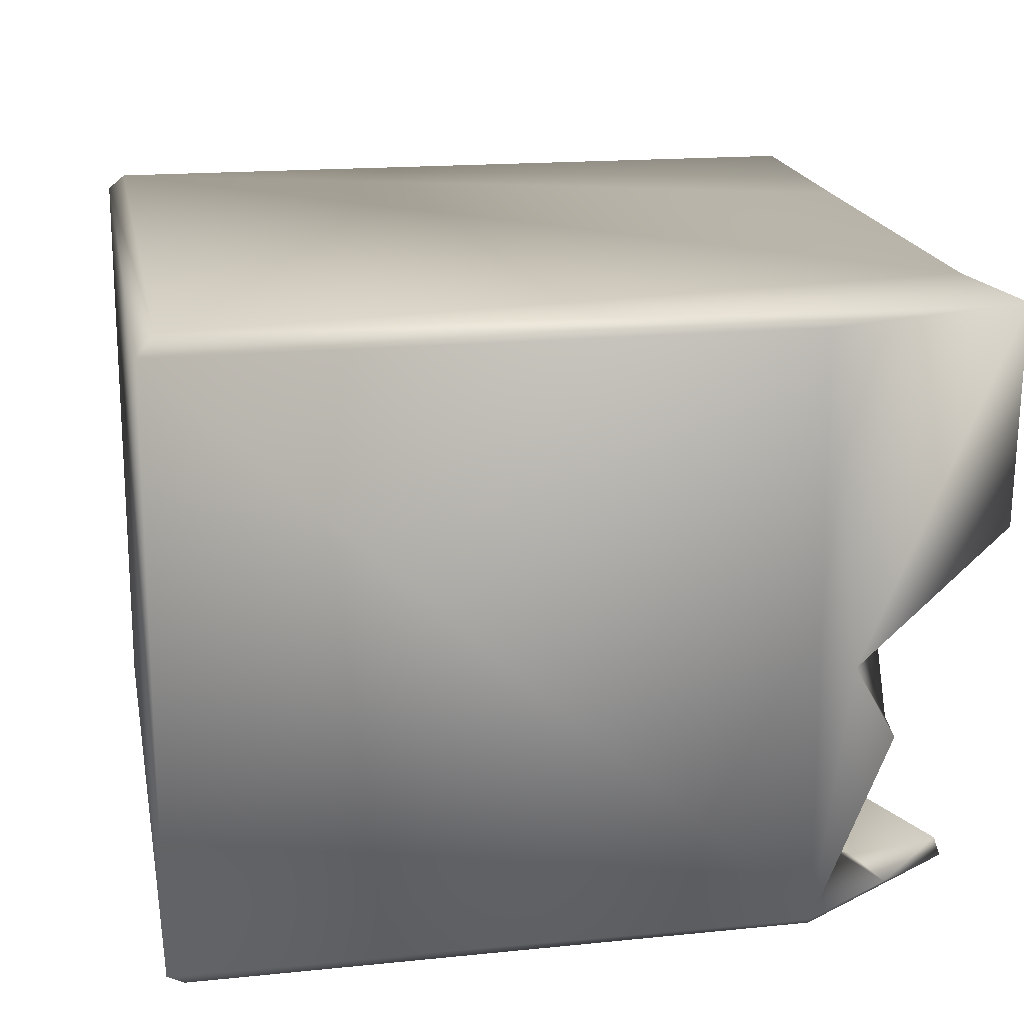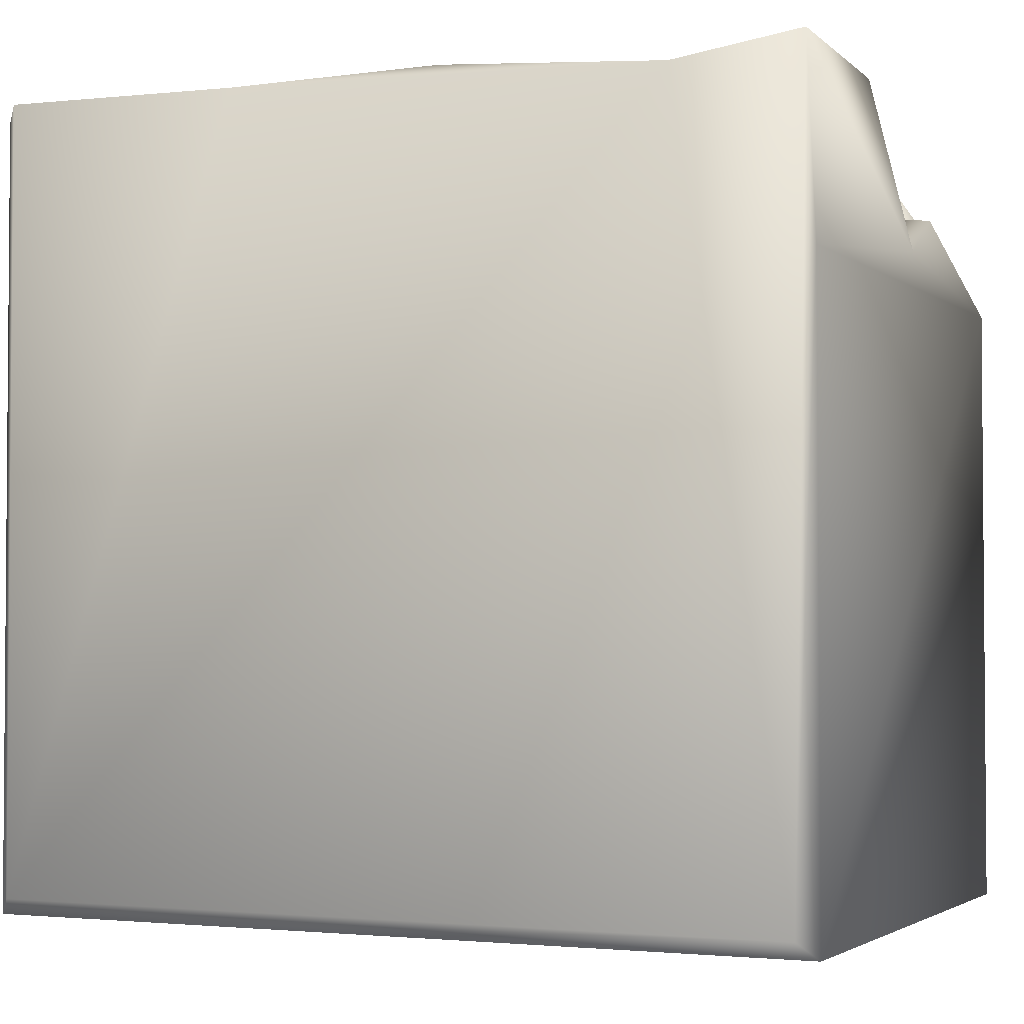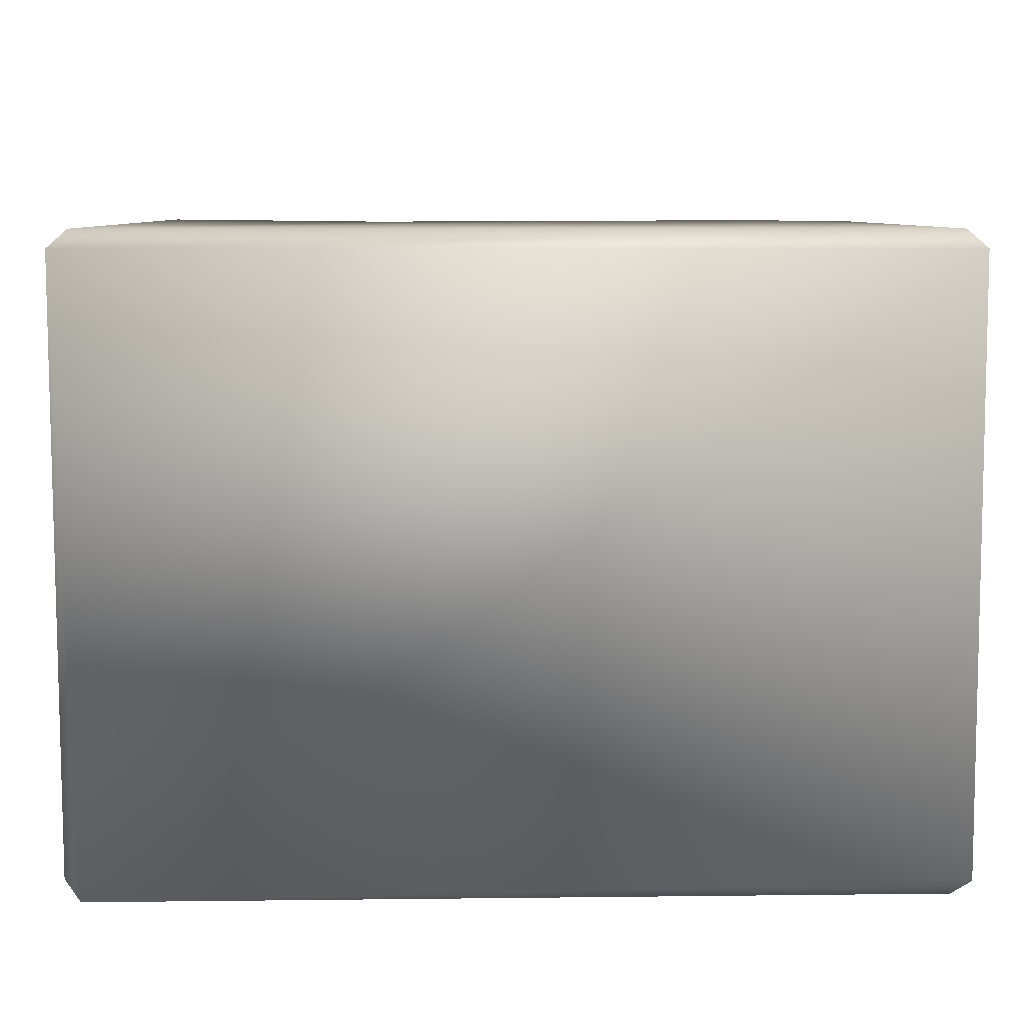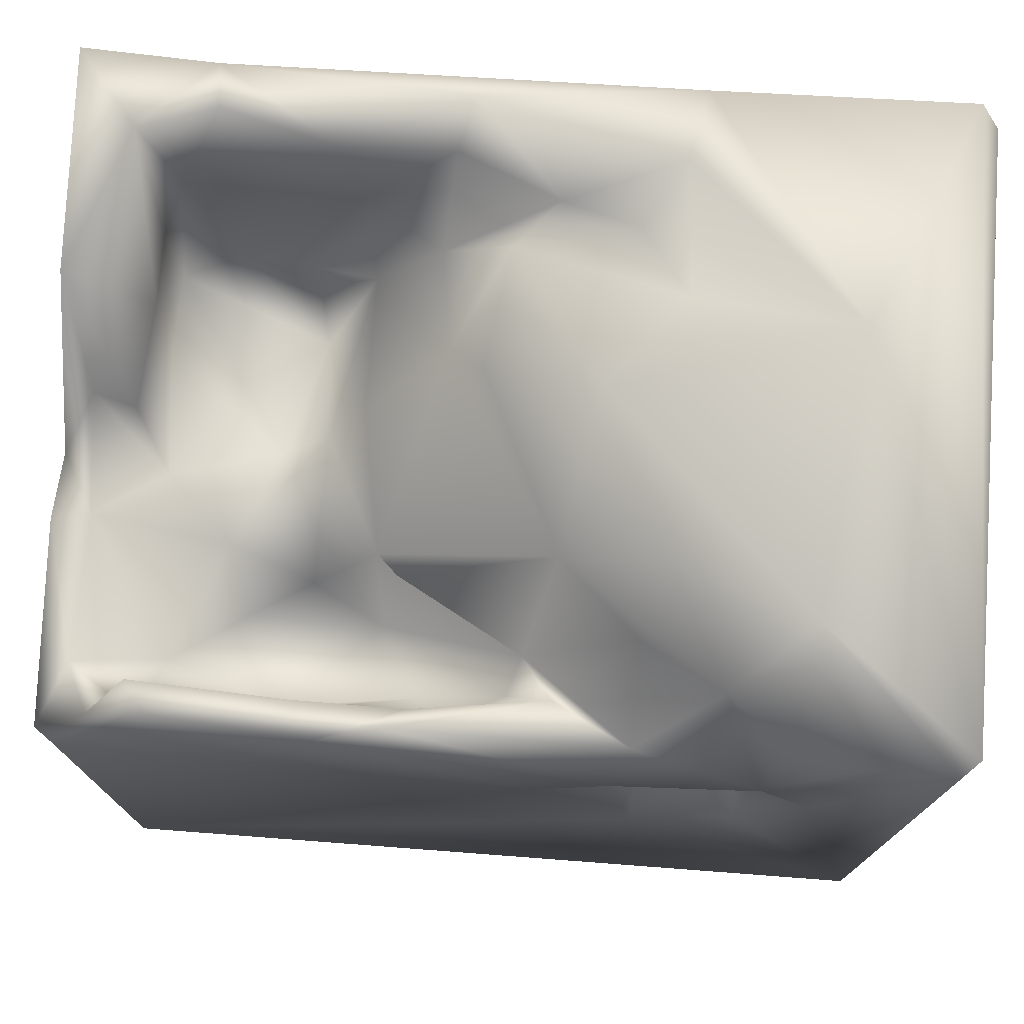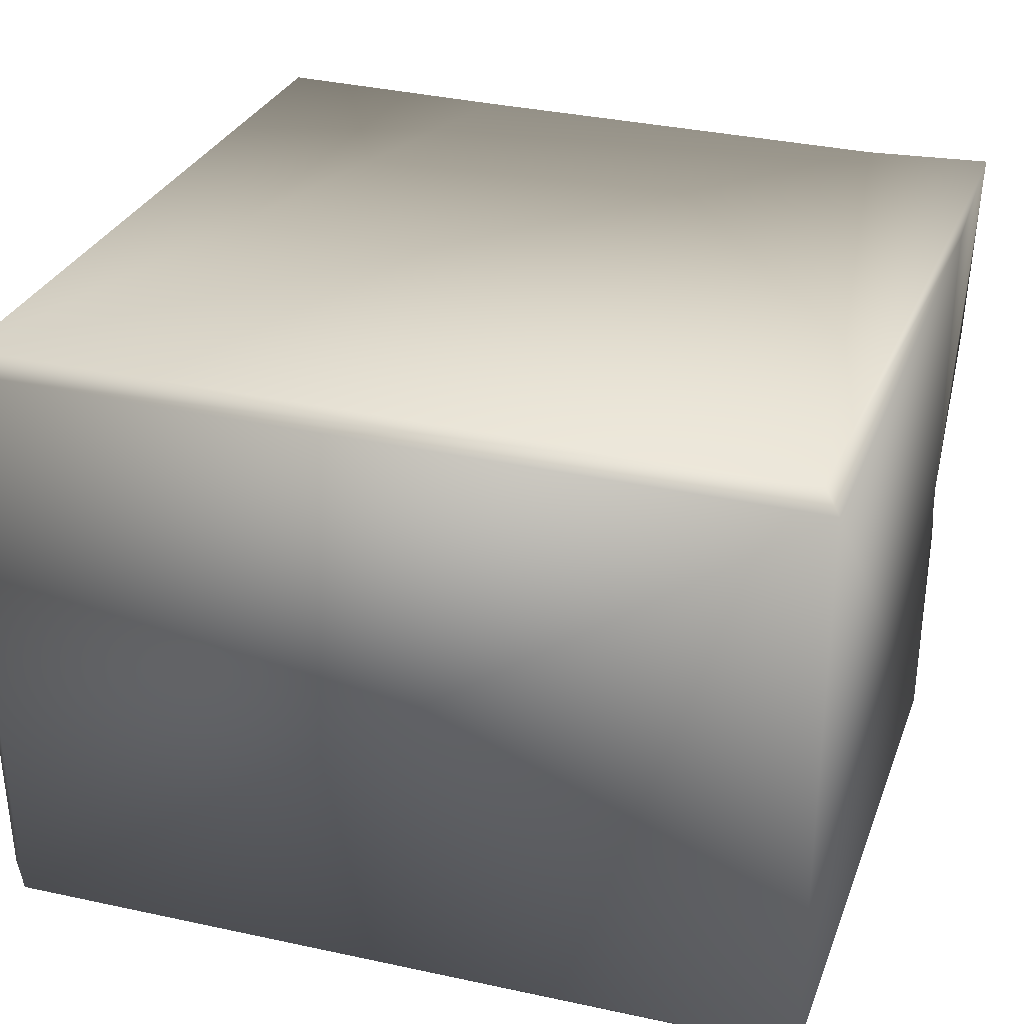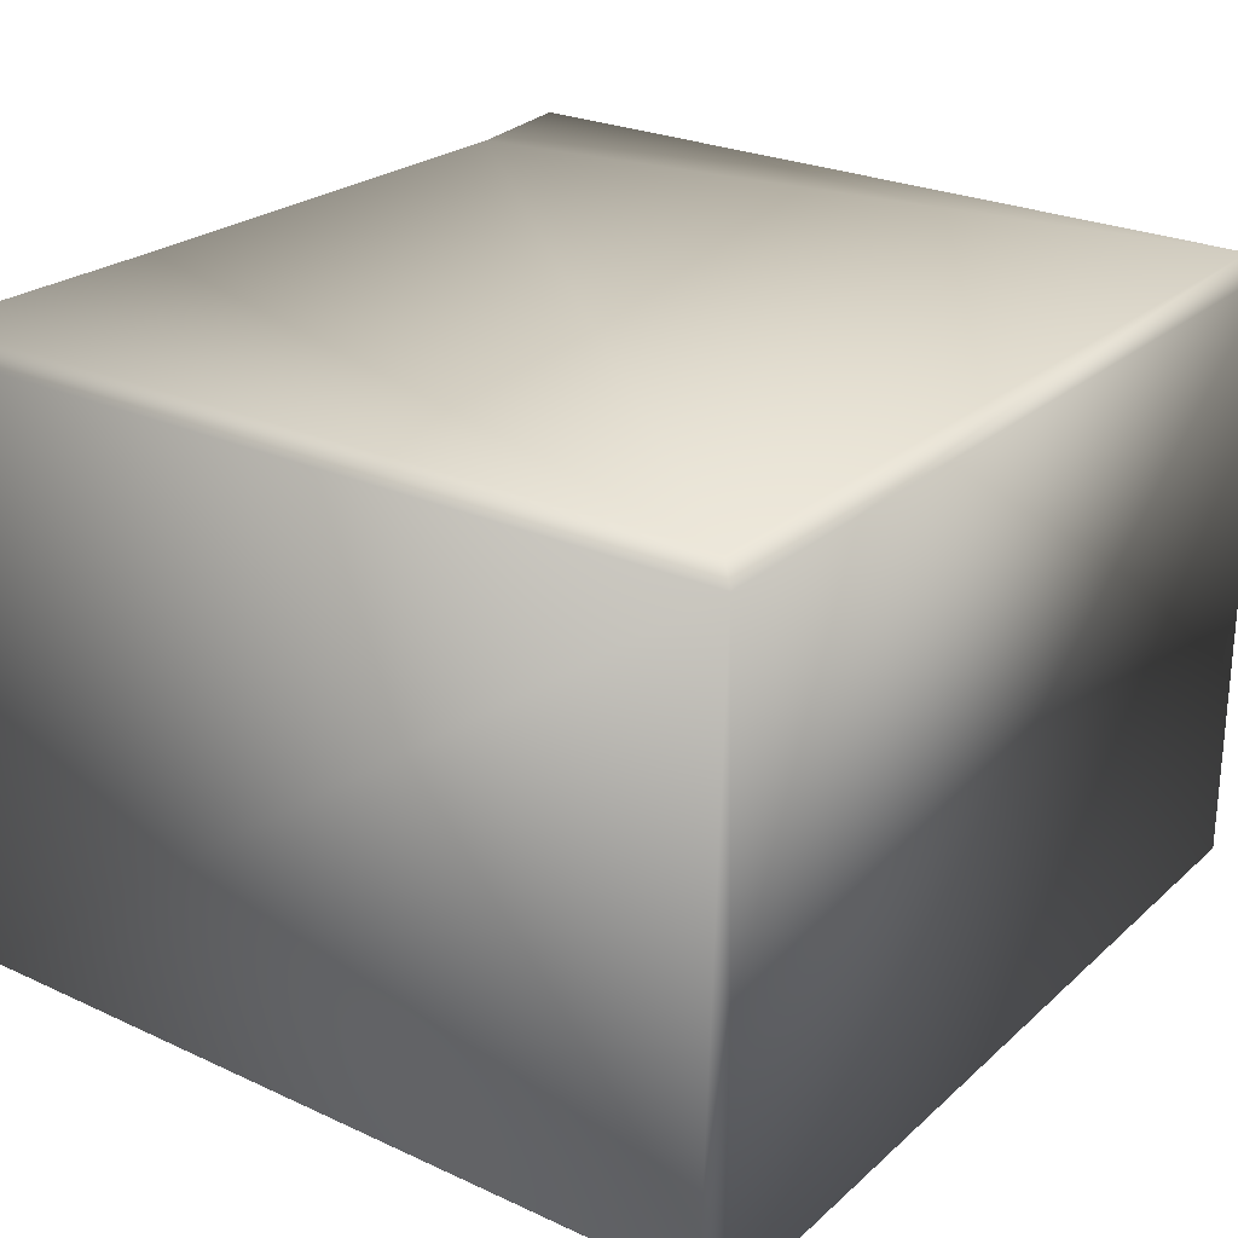
<metadata>
{"format":"obj","ext":"obj","renderer":"f3d","projection":"perspective","resolution":1024,"background":"white","views":[{"elev":17.7,"azim":79.3,"up":"+Z"},{"elev":-2.7,"azim":24.6,"up":"+Y"},{"elev":7.7,"azim":-0.8,"up":"+Z"},{"elev":75.5,"azim":-175.8,"up":"+Y"},{"elev":29.9,"azim":18.6,"up":"+Z"},{"elev":25.2,"azim":-53.6,"up":"+Z"}]}
</metadata>
<code>
o Liquid_Domain
v -8.134 -8.756 6.217
v -8.479 -9.103 5.867
v 8.134 -8.756 6.217
v 8.482 -9.103 5.867
v -8.487 -8.756 -5.864
v -8.135 -9.101 -6.213
v 8.475 -9.099 -5.872
v 8.134 -8.756 -6.217
v -8.155 7.069 6.203
v -8.492 6.775 5.858
v -8.478 6.931 -5.826
v -2.825 -1.209 -6.176
v -4.826 0.1587 -6.14
v -4.695 -1.326 -0.87
v -0.764 2.068 -6.198
v 5.863 6.621 6.19
v -5.764 -0.7605 -0.9482
v -5.373 -0.03762 -2.363
v -5.101 0.2221 0.042
v -3.814 0.5188 0.1972
v -4.27 -0.1535 -1.694
v -5.594 0.7806 -1.578
v 8.476 3.291 -5.875
v 8.479 3.225 5.87
v -3.34 0.6959 -1.652
v -2.953 0.2963 -4.962
v -6.089 2.192 -6.178
v -6.707 1.075 -2.572
v -4.313 0.5977 -4.665
v 8.067 3.384 -6.178
v 3.959 0.5173 2.878
v -4.365 1.264 -1.649
v 4.987 0.8497 -2.971
v -6.201 1.727 -3.231
v -2.036 1.754 -5.498
v 5.684 1.85 4.216
v 4.135 1.339 3.822
v 4.455 2.614 -0.08987
v 2.3 1.094 -3.054
v 3.634 2.444 -2.575
v 1.437 1.791 -4.541
v -5.316 2.224 -5.086
v 6.34 1.993 -4.184
v 4.162 1.518 -4.856
v 6.859 1.905 3.634
v 3.58 2.707 0.281
v 6.775 2.861 1.738
v -4.767 2.604 -2.583
v 8.374 4.015 -0.7604
v -3.022 2.859 -2.93
v -0.2187 3.187 -4.641
v -8.117 7.027 -6.172
v 2.852 3.41 3.341
v 6.608 2.502 -0.6318
v -0.4755 3.918 -4.001
v -5.833 2.886 -3.397
v 8.315 4.866 -2.256
v 1.243 3.434 -5.402
v 3.323 3.208 -5.125
v -5.076 3.294 -6.089
v 5.26 2.659 -1.959
v 1.984 3.378 -2.521
v -2.867 2.644 -4.876
v 6.472 3.029 -5.002
v -2.238 3.455 -6.218
v 7.015 3.776 3.799
v 7.141 3.979 0.2463
v 7.565 4.932 -2.137
v -3.818 3.525 -3.342
v 7.876 3.832 -4.682
v 6.846 4.791 2.041
v 6.937 4.624 -5.373
v 8.403 6.971 6.156
v 3.056 5.114 4.316
v 1.569 4.307 3.675
v 8.253 6.953 1.833
v 3.146 5.57 -6.135
v -3.179 6.967 6.15
v 2.816 4.044 0.4844
v 2.427 2.915 -2.018
v 6.648 4.602 4.598
v 7.885 4.467 0.3231
v -6.364 5.042 -1.716
v -5.794 4.784 -1.713
v -2.582 4.338 -5.65
v -1.073 4.574 -4.906
v -5.413 5.283 -5.627
v 1.491 5.592 -5.434
v 7.221 5.215 -5.87
v 7.245 6.875 4.701
v 1.257 5.509 1.308
v -5.826 5.312 -1.679
v -2.582 5.06 -3.773
v 3.579 5.564 -5.407
v 6.354 6.567 -5.431
v 1.86 6.092 -5.884
v 5.906 6.883 -6.059
v 5.769 6.773 5.249
v 1.332 6.696 4.736
v -2.126 5.945 3.787
v -0.6426 6.65 3.926
v 0.2153 6.165 3.16
v 0.5705 6.149 0.8162
v -1.041 5.368 -2.406
v -4.167 5.85 -4.785
v -2.949 6.966 -2.712
v -6.504 6.569 -6.067
v 1.08 7.101 5.693
v -2.902 7.02 4.747
v 3.422 6.913 4.54
v -6.278 7.077 1.767
v -3.074 7.071 2.101
v -1.579 7.058 0.311
v -5.647 7.03 -3.658
f 1 2 3
f 2 4 3
f 4 2 6
f 7 4 6
f 6 2 5
f 7 6 8
f 4 7 23
f 30 7 8
f 1 9 10
f 2 1 10
f 2 11 5
f 5 11 6
f 6 12 8
f 6 13 12
f 8 12 15
f 17 14 18
f 17 19 14
f 14 19 20
f 14 21 18
f 26 12 13
f 17 18 22
f 23 7 30
f 14 20 21
f 20 25 21
f 19 17 22
f 26 18 21
f 26 13 29
f 13 6 27
f 3 16 1
f 10 11 2
f 18 28 22
f 21 25 26
f 26 29 18
f 26 35 12
f 8 15 30
f 19 32 20
f 32 19 22
f 20 32 25
f 34 28 18
f 34 18 29
f 35 26 25
f 12 35 15
f 36 31 37
f 38 31 45
f 24 4 23
f 33 39 40
f 34 29 42
f 44 39 33
f 41 39 44
f 43 44 33
f 29 13 42
f 13 27 42
f 31 36 45
f 38 45 47
f 31 38 46
f 22 28 48
f 48 32 22
f 34 48 28
f 39 80 40
f 43 64 44
f 31 53 37
f 53 31 46
f 32 48 50
f 32 50 25
f 40 61 33
f 39 55 80
f 56 34 42
f 39 51 55
f 39 41 51
f 6 11 52
f 6 52 27
f 24 3 4
f 24 23 49
f 47 54 38
f 46 40 80
f 56 48 34
f 50 35 25
f 33 61 43
f 63 35 50
f 41 58 51
f 41 44 59
f 35 63 65
f 35 65 15
f 38 61 46
f 54 61 38
f 61 40 46
f 80 55 62
f 42 69 56
f 63 69 42
f 43 70 64
f 58 41 59
f 44 64 59
f 42 27 60
f 60 65 42
f 42 65 63
f 16 3 73
f 47 45 66
f 79 53 46
f 73 24 49
f 47 67 54
f 67 82 54
f 80 79 46
f 54 68 61
f 56 69 48
f 50 48 69
f 61 68 43
f 69 63 50
f 68 70 43
f 16 78 1
f 37 53 36
f 81 45 36
f 81 66 45
f 66 71 47
f 47 71 67
f 82 68 54
f 49 23 57
f 57 23 70
f 72 64 70
f 30 15 77
f 53 74 36
f 73 49 76
f 76 49 82
f 51 86 55
f 51 58 86
f 85 65 60
f 73 3 24
f 36 74 81
f 75 53 91
f 53 79 91
f 79 80 91
f 62 104 80
f 104 62 55
f 58 88 86
f 58 59 88
f 64 72 59
f 27 52 60
f 15 65 77
f 75 74 53
f 104 91 80
f 82 49 68
f 57 68 49
f 57 70 68
f 104 55 93
f 55 85 93
f 55 86 85
f 87 105 60
f 60 105 85
f 72 94 59
f 89 72 70
f 70 23 89
f 60 52 107
f 60 107 87
f 23 30 89
f 78 9 1
f 90 66 81
f 91 102 75
f 84 83 92
f 84 92 83
f 105 93 85
f 59 94 88
f 72 95 94
f 65 85 96
f 30 77 97
f 81 74 110
f 103 102 91
f 71 76 67
f 67 76 82
f 91 104 103
f 86 88 96
f 85 86 96
f 65 96 77
f 30 97 89
f 90 71 66
f 75 102 101
f 93 105 104
f 96 88 77
f 88 94 77
f 72 89 95
f 110 98 81
f 90 81 98
f 74 75 99
f 74 99 110
f 99 75 101
f 101 102 100
f 105 87 114
f 107 114 87
f 94 97 77
f 95 97 94
f 100 109 101
f 112 109 100
f 90 76 71
f 112 100 102
f 112 102 113
f 103 113 102
f 103 104 113
f 113 104 106
f 104 105 106
f 95 89 97
f 108 78 16
f 16 110 108
f 98 110 16
f 90 98 16
f 73 90 16
f 108 109 78
f 78 111 9
f 99 108 110
f 109 111 78
f 108 101 109
f 99 101 108
f 73 76 90
f 109 112 111
f 9 11 10
f 111 11 9
f 112 113 111
f 111 114 11
f 113 114 111
f 106 114 113
f 114 52 11
f 106 105 114
f 114 107 52

</code>
